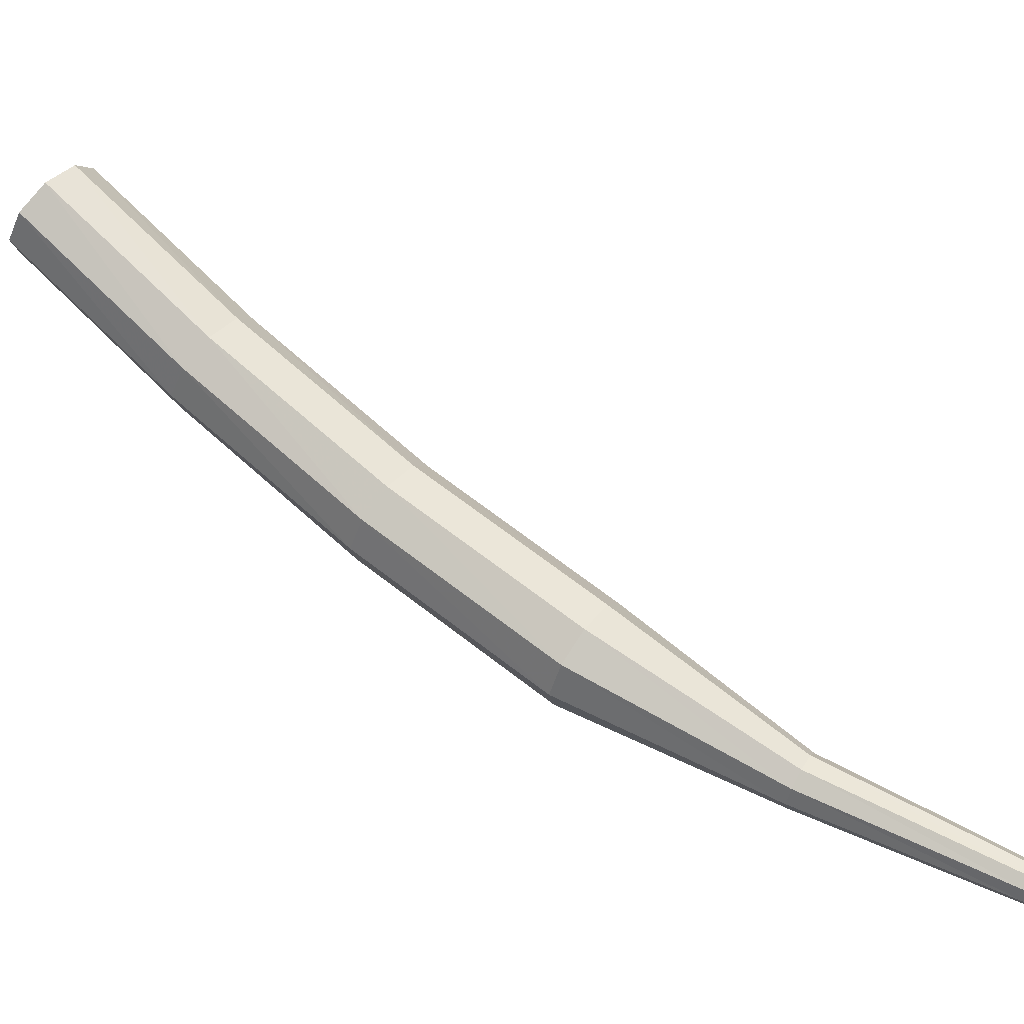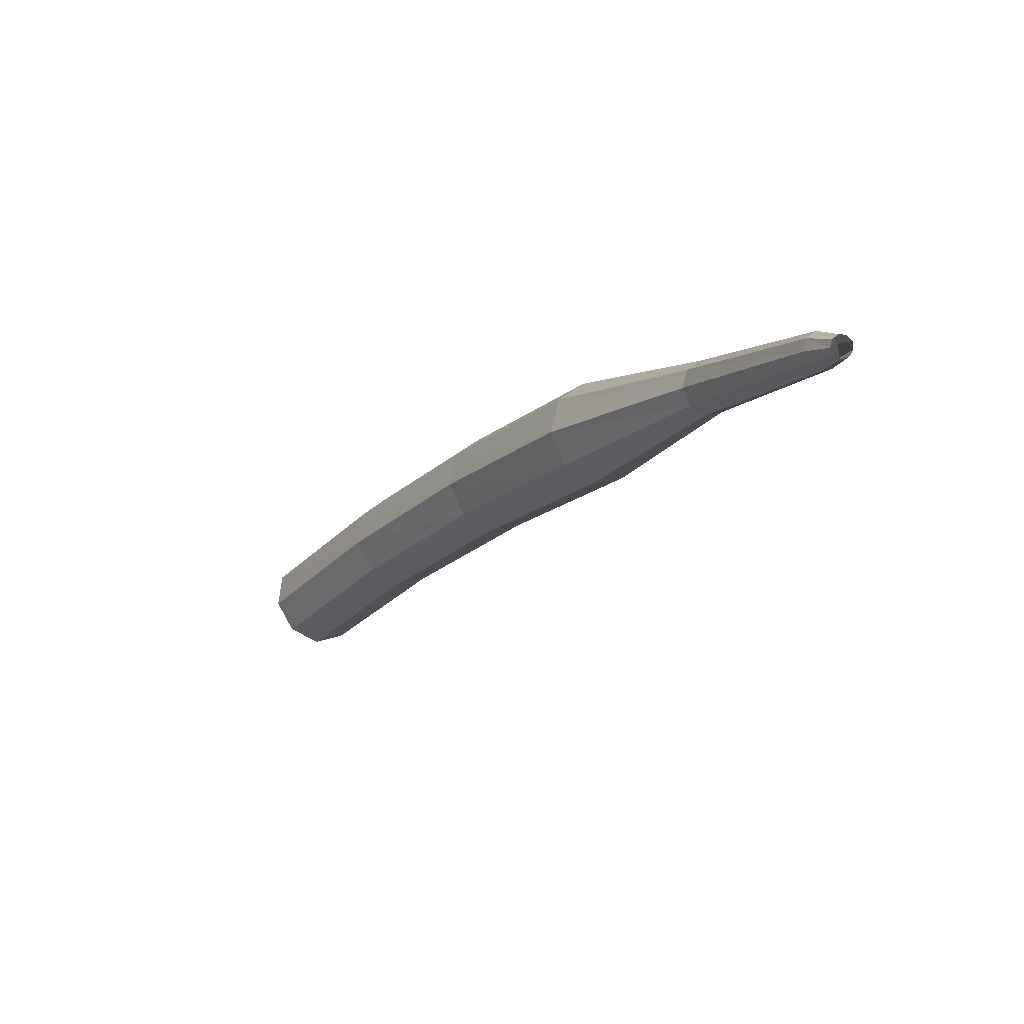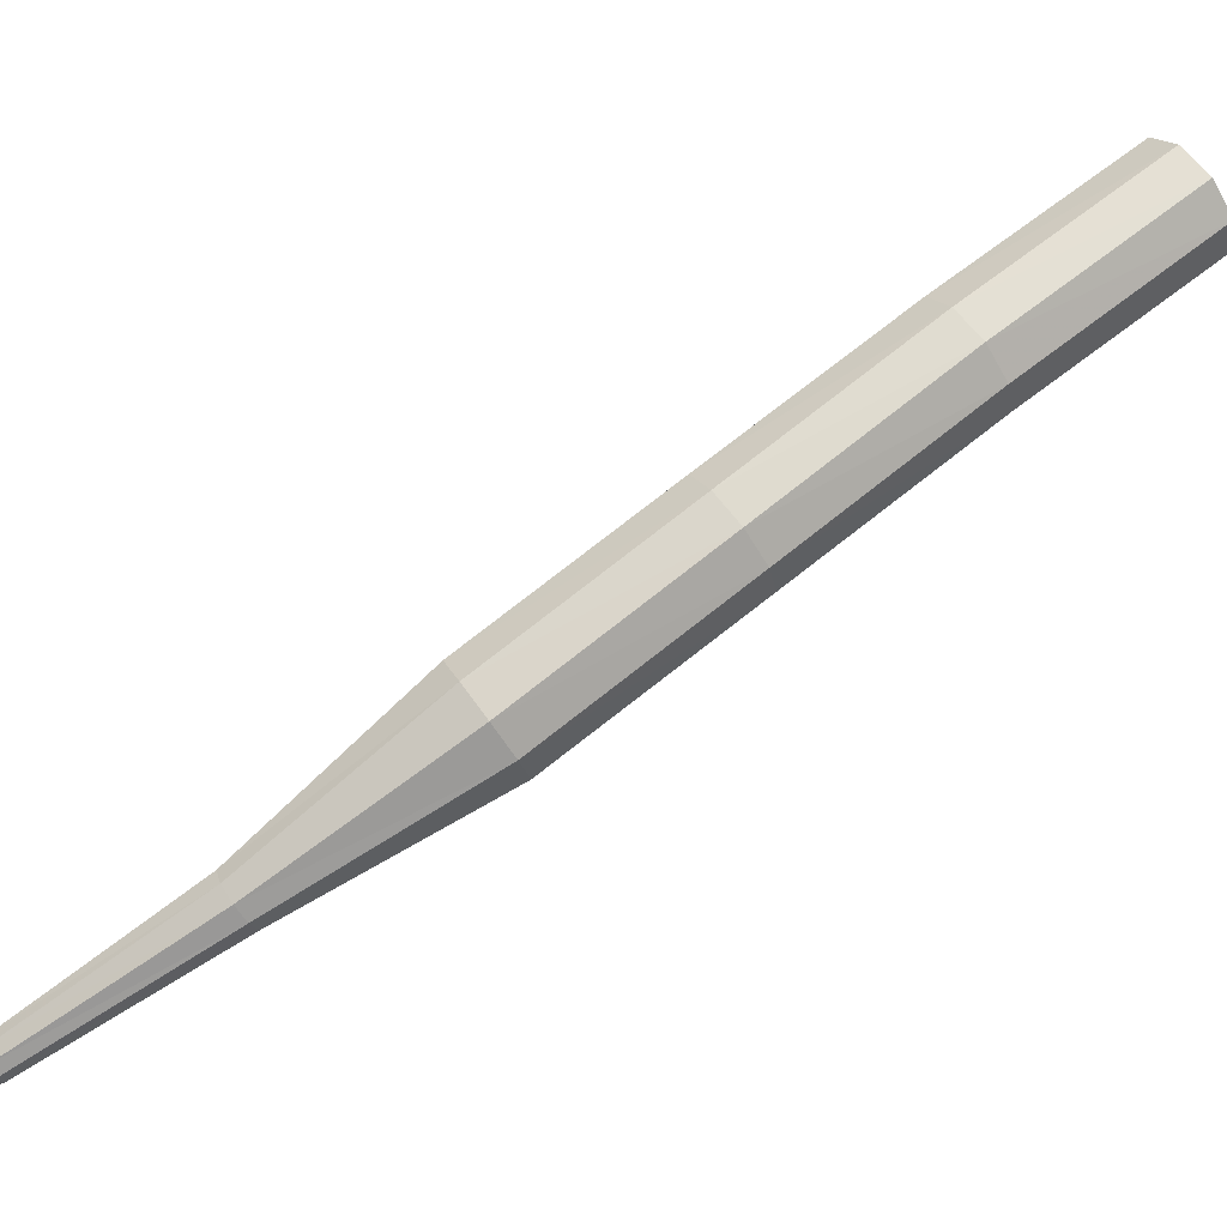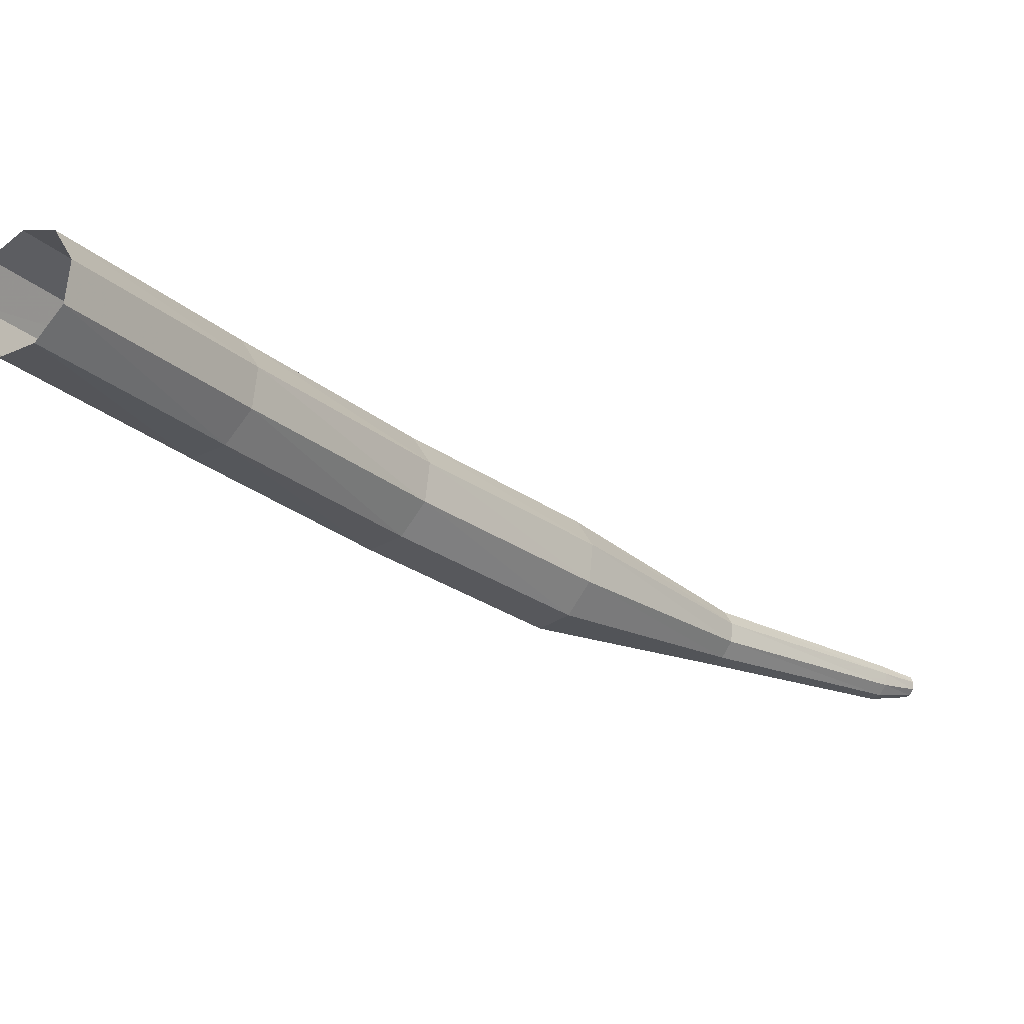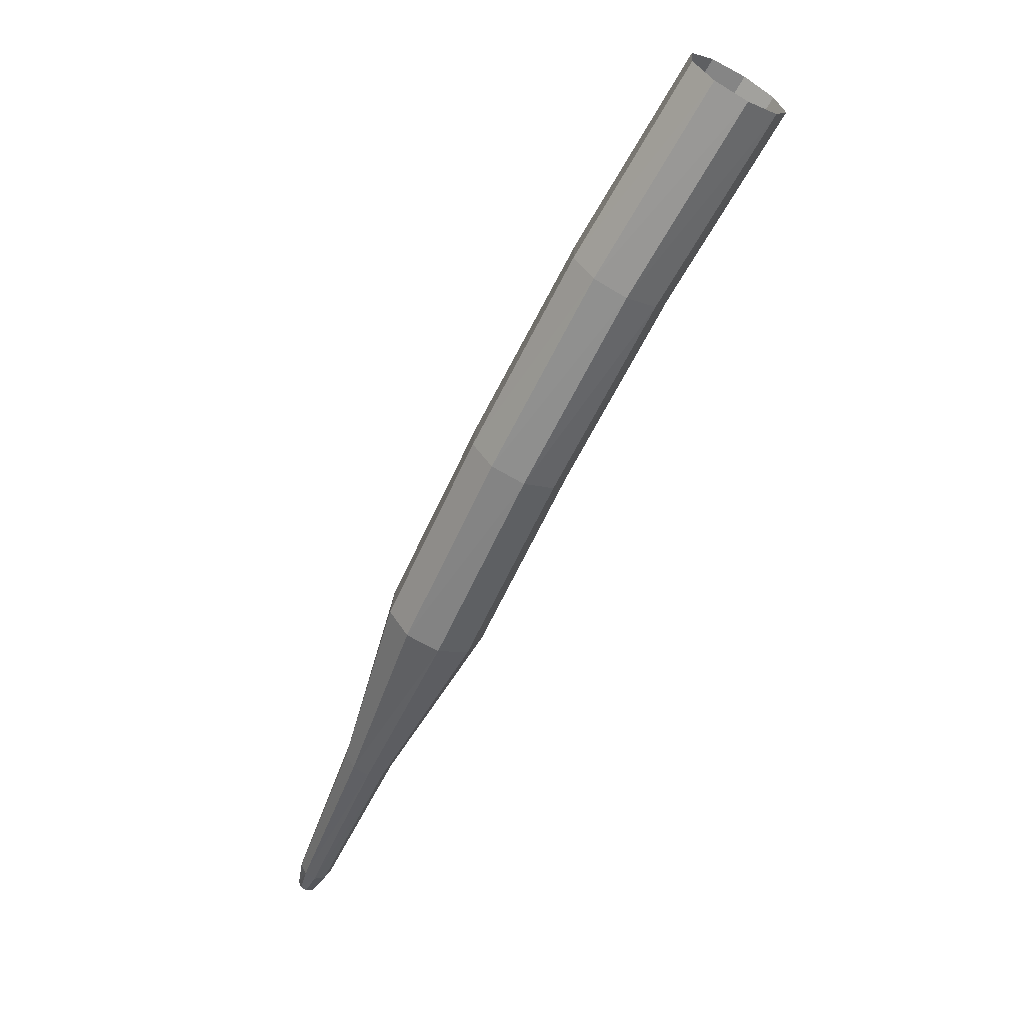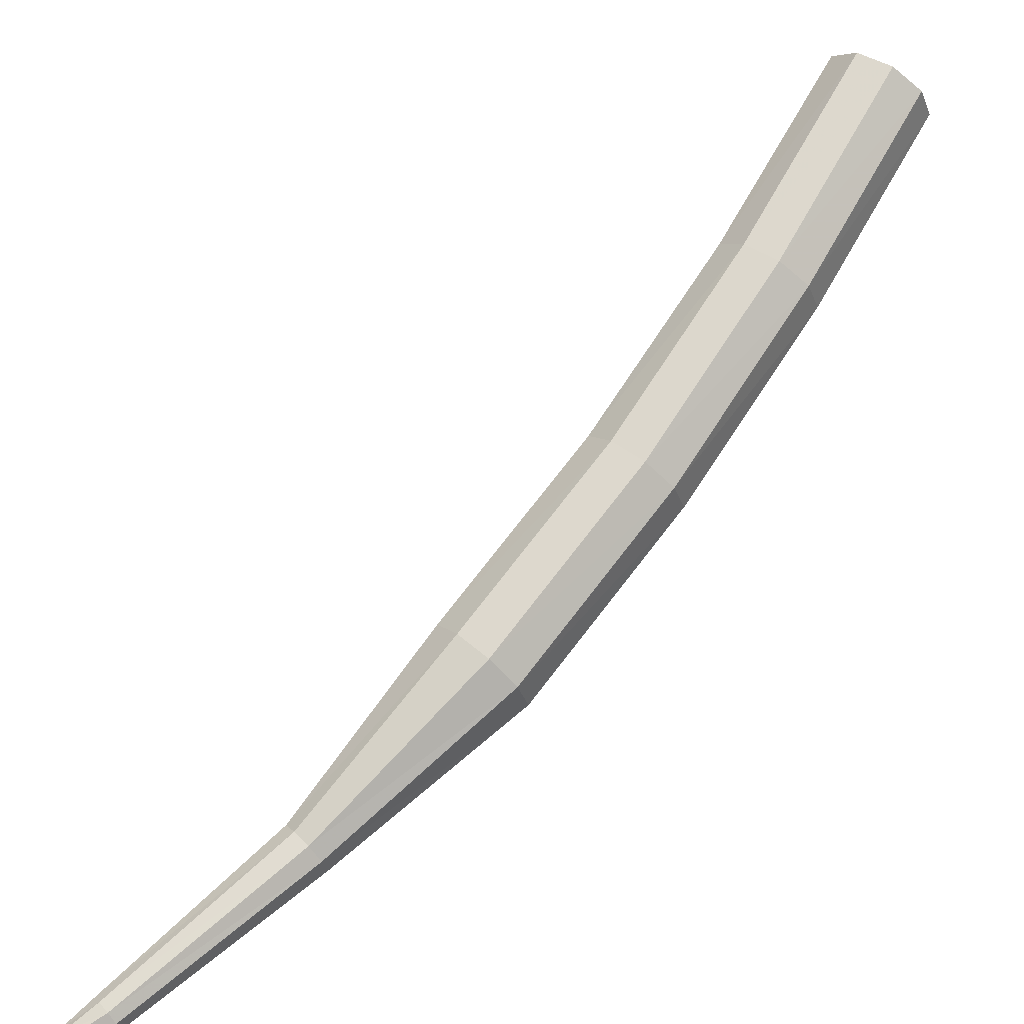
<metadata>
{"format":"obj","ext":"obj","renderer":"f3d","projection":"perspective","resolution":1024,"background":"white","views":[{"elev":-46.8,"azim":106.1,"up":"+Y"},{"elev":-68.3,"azim":-80.0,"up":"+Z"},{"elev":-28.5,"azim":-44.5,"up":"+Y"},{"elev":24.6,"azim":87.6,"up":"+Y"},{"elev":73.1,"azim":-2.9,"up":"+Z"},{"elev":27.3,"azim":-99.2,"up":"+Y"}]}
</metadata>
<code>
g tube1
v 120.3 122.4 165.9
v 120.8 122.6 165.2
v 121.6 122.3 164.9
v 122.2 121.7 165
v 122.3 121 165.5
v 122 120.6 166.2
v 121.3 120.7 166.8
v 120.6 121.2 166.9
v 120.2 121.8 166.5
v 120.3 122.4 165.9
v 117.6 119.2 162.9
v 118.2 119.4 162.2
v 118.9 119.2 161.9
v 119.5 118.6 162
v 119.7 117.9 162.5
v 119.3 117.5 163.2
v 118.7 117.5 163.7
v 118 118 163.8
v 117.5 118.7 163.5
v 117.6 119.2 162.9
v 115.2 116.1 159.6
v 115.7 116.3 159
v 116.5 116.1 158.7
v 117.1 115.5 158.8
v 117.3 114.8 159.3
v 116.9 114.4 159.9
v 116.2 114.4 160.4
v 115.5 114.8 160.5
v 115.1 115.5 160.2
v 115.2 116.1 159.6
v 112.9 113.1 156
v 113.5 113.3 155.5
v 114.3 113.1 155.2
v 114.9 112.6 155.3
v 115.1 111.9 155.7
v 114.7 111.4 156.3
v 114 111.3 156.8
v 113.2 111.7 156.9
v 112.8 112.4 156.6
v 112.9 113.1 156
v 111.4 110 152.2
v 111.7 110.2 152
v 112.1 110.1 151.8
v 112.4 109.8 151.9
v 112.5 109.4 152.1
v 112.3 109.1 152.3
v 111.9 109.1 152.5
v 111.5 109.3 152.6
v 111.4 109.7 152.4
v 111.4 110 152.2
v 109.8 107.7 148.1
v 110 107.8 147.9
v 110.3 107.7 147.9
v 110.5 107.5 147.9
v 110.5 107.3 148
v 110.4 107.1 148.2
v 110.1 107.1 148.3
v 109.9 107.2 148.3
v 109.7 107.5 148.2
v 109.8 107.7 148.1
v 109.6 107.3 147.2
v 109.8 107.3 147.1
v 109.9 107.3 147.1
v 110 107.1 147.1
v 110 107 147.2
v 109.9 106.9 147.3
v 109.8 106.9 147.3
v 109.6 107 147.3
v 109.6 107.1 147.3
v 109.6 107.3 147.2
f 1 2 12
f 12 11 1
f 2 3 13
f 13 12 2
f 3 4 14
f 14 13 3
f 4 5 15
f 15 14 4
f 5 6 16
f 16 15 5
f 6 7 17
f 17 16 6
f 7 8 18
f 18 17 7
f 8 9 19
f 19 18 8
f 9 10 20
f 20 19 9
f 11 12 22
f 22 21 11
f 12 13 23
f 23 22 12
f 13 14 24
f 24 23 13
f 14 15 25
f 25 24 14
f 15 16 26
f 26 25 15
f 16 17 27
f 27 26 16
f 17 18 28
f 28 27 17
f 18 19 29
f 29 28 18
f 19 20 30
f 30 29 19
f 21 22 32
f 32 31 21
f 22 23 33
f 33 32 22
f 23 24 34
f 34 33 23
f 24 25 35
f 35 34 24
f 25 26 36
f 36 35 25
f 26 27 37
f 37 36 26
f 27 28 38
f 38 37 27
f 28 29 39
f 39 38 28
f 29 30 40
f 40 39 29
f 31 32 42
f 42 41 31
f 32 33 43
f 43 42 32
f 33 34 44
f 44 43 33
f 34 35 45
f 45 44 34
f 35 36 46
f 46 45 35
f 36 37 47
f 47 46 36
f 37 38 48
f 48 47 37
f 38 39 49
f 49 48 38
f 39 40 50
f 50 49 39
f 41 42 52
f 52 51 41
f 42 43 53
f 53 52 42
f 43 44 54
f 54 53 43
f 44 45 55
f 55 54 44
f 45 46 56
f 56 55 45
f 46 47 57
f 57 56 46
f 47 48 58
f 58 57 47
f 48 49 59
f 59 58 48
f 49 50 60
f 60 59 49
f 51 52 62
f 62 61 51
f 52 53 63
f 63 62 52
f 53 54 64
f 64 63 53
f 54 55 65
f 65 64 54
f 55 56 66
f 66 65 55
f 56 57 67
f 67 66 56
f 57 58 68
f 68 67 57
f 58 59 69
f 69 68 58
f 59 60 70
f 70 69 59
g

</code>
